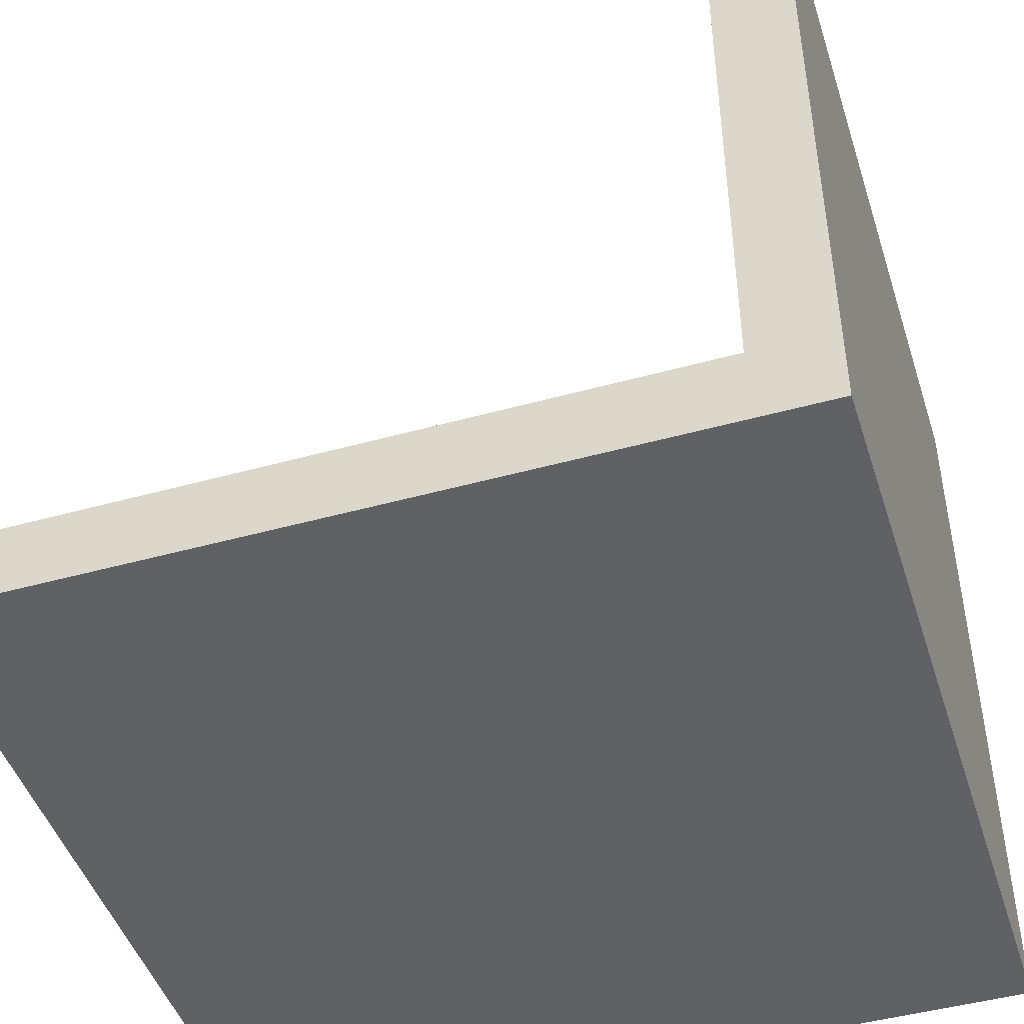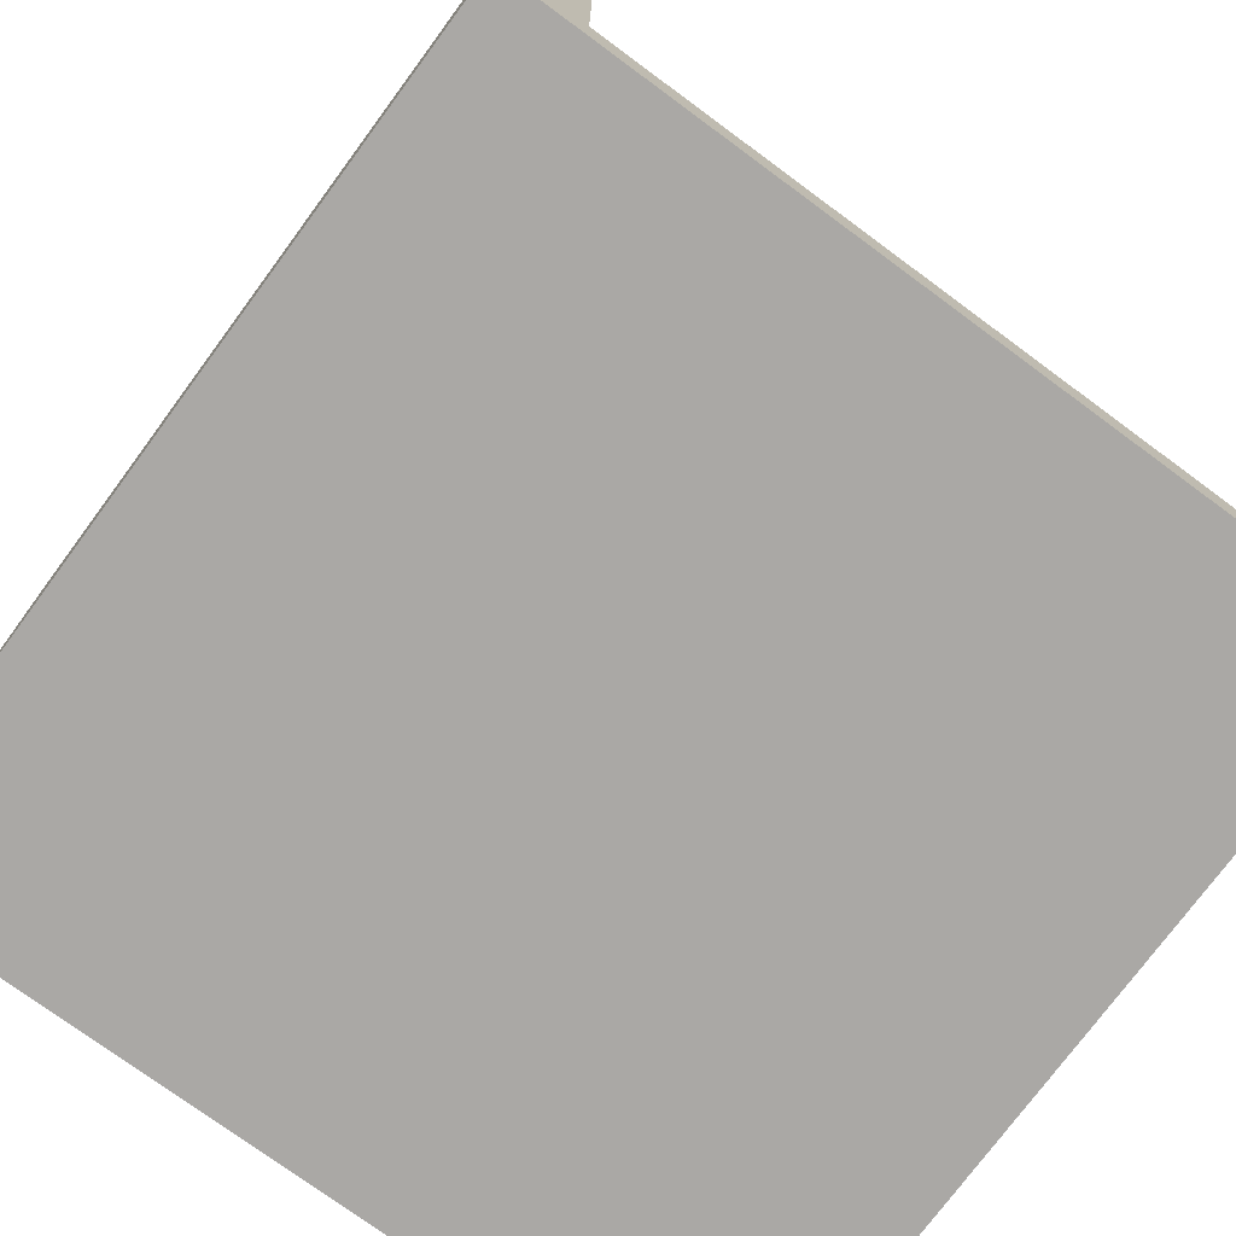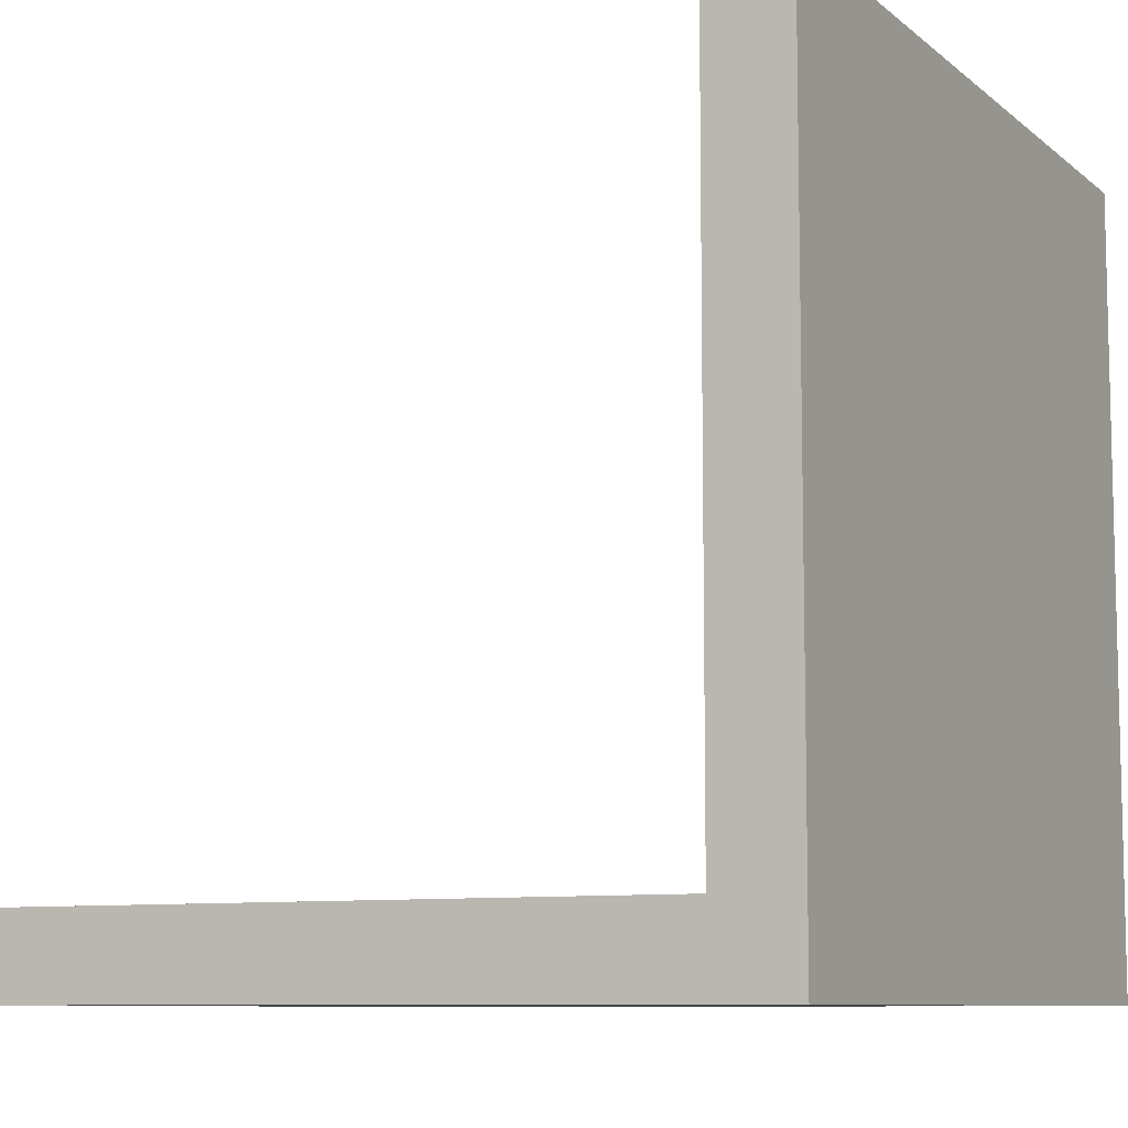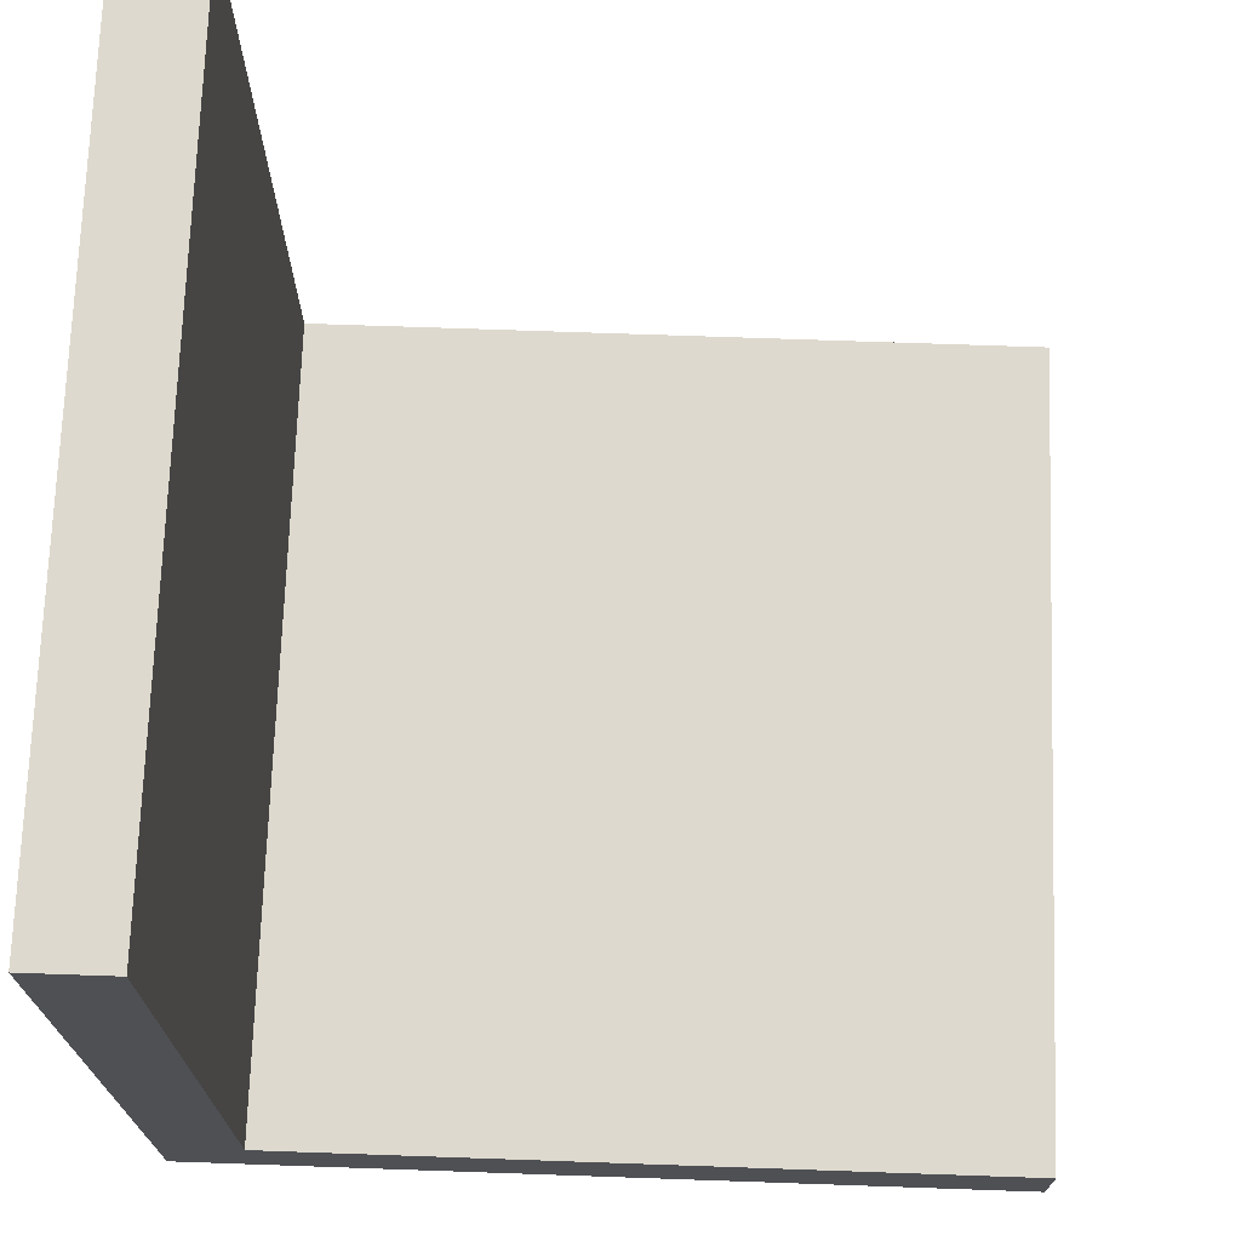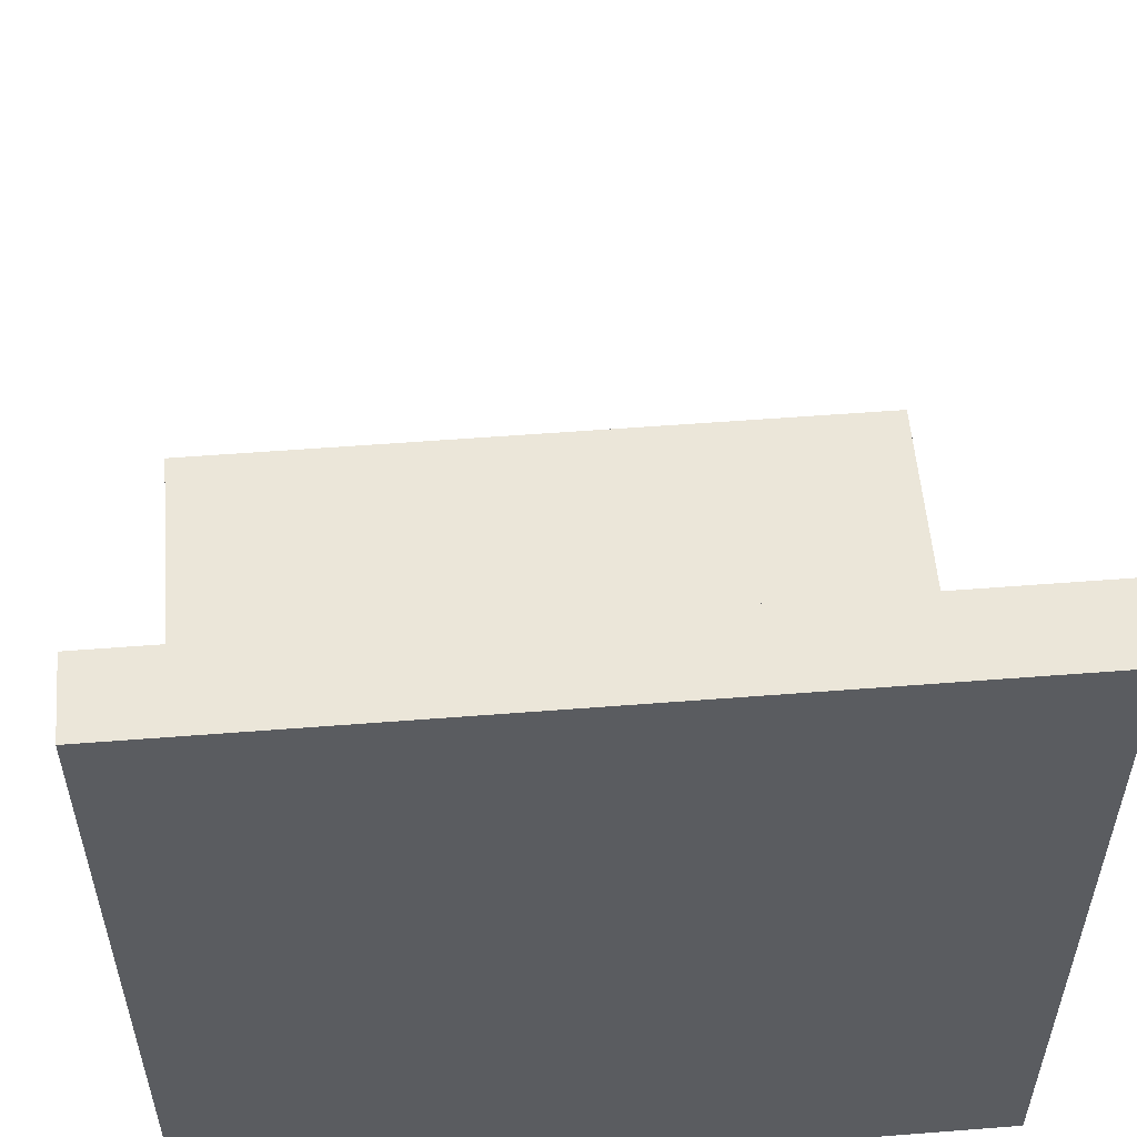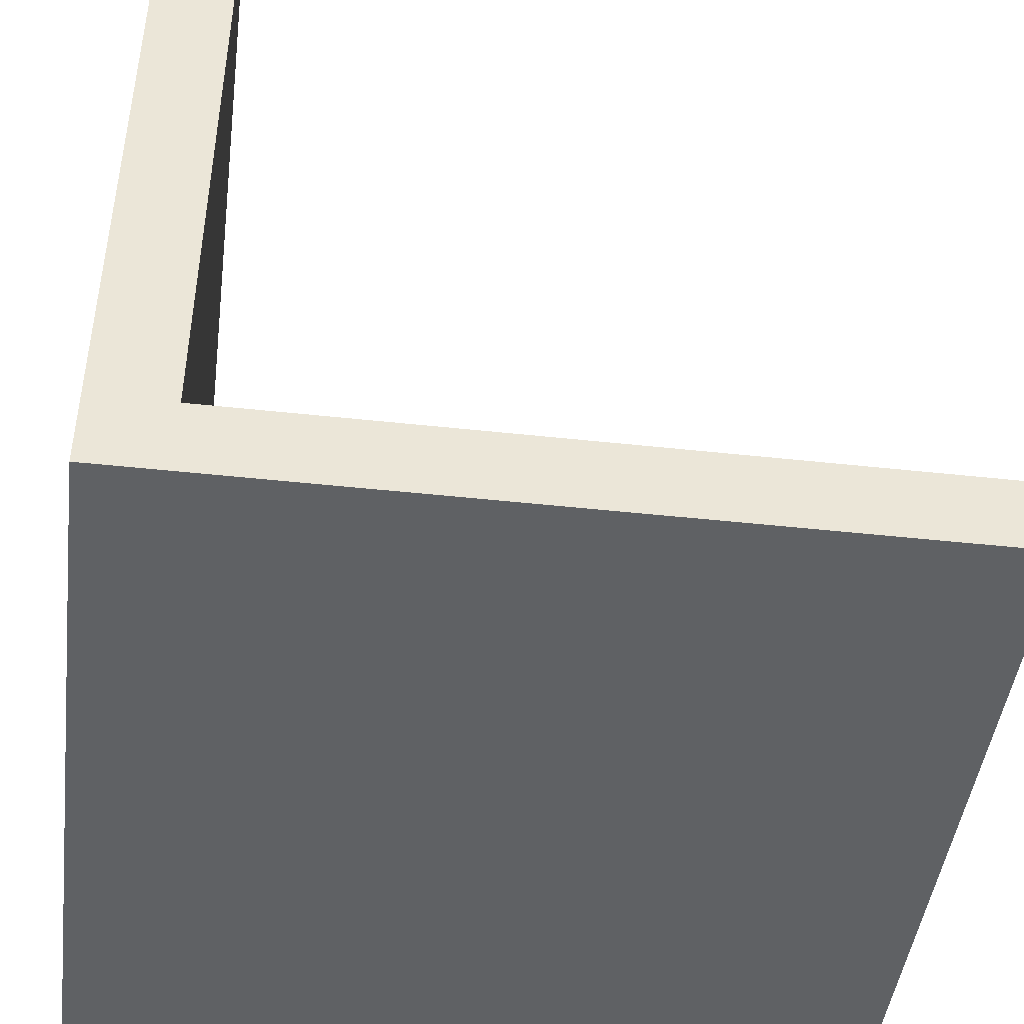
<metadata>
{"format":"obj","ext":"obj","renderer":"f3d","projection":"perspective","resolution":1024,"background":"white","views":[{"elev":-46.6,"azim":107.5,"up":"+Y"},{"elev":-75.2,"azim":-126.4,"up":"+Y"},{"elev":-8.7,"azim":117.0,"up":"+Y"},{"elev":71.4,"azim":-88.0,"up":"+Y"},{"elev":55.2,"azim":175.3,"up":"+Y"},{"elev":-45.6,"azim":82.8,"up":"+Z"}]}
</metadata>
<code>
o Cube1
v -0.5 -0.5 -0.5
v -0.5 -0.5 0.5
v -0.5 0.5 -0.5
v -0.5 -0.4 -0.4
v 0.5 -0.5 -0.5
v 0.5 -0.5 0.5
v 0.5 0.5 -0.5
v 0.5 -0.4 -0.4
v -0.5 -0.4 0.5
v -0.5 0.5 -0.4
v 0.5 -0.4 0.5
v 0.5 0.5 -0.4
g Cube1
f 2 6 11 9
f 10 12 7 3
f 3 7 5 1
f 8 12 10 4
f 1 4 10 3
f 2 9 4 1
f 5 8 11 6
f 7 12 8 5
f 1 5 6 2
f 4 9 11 8

</code>
